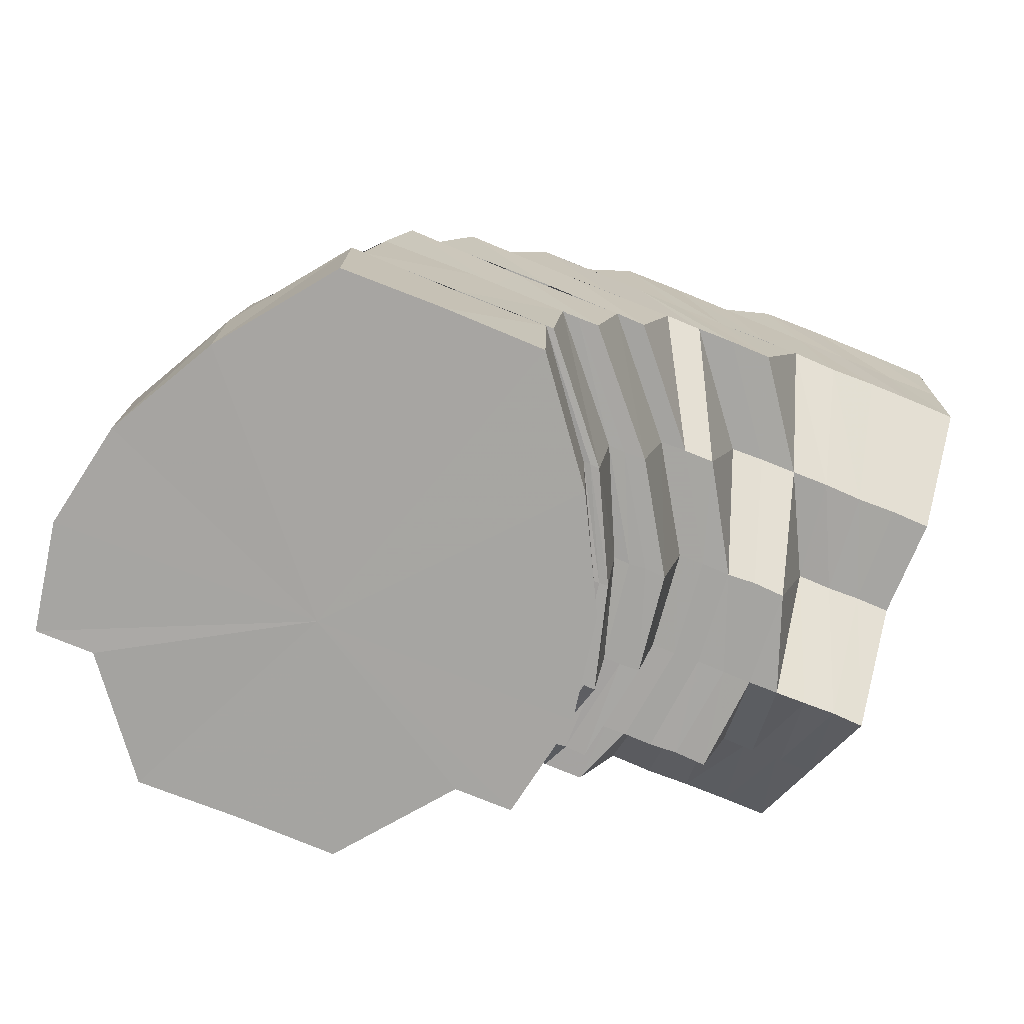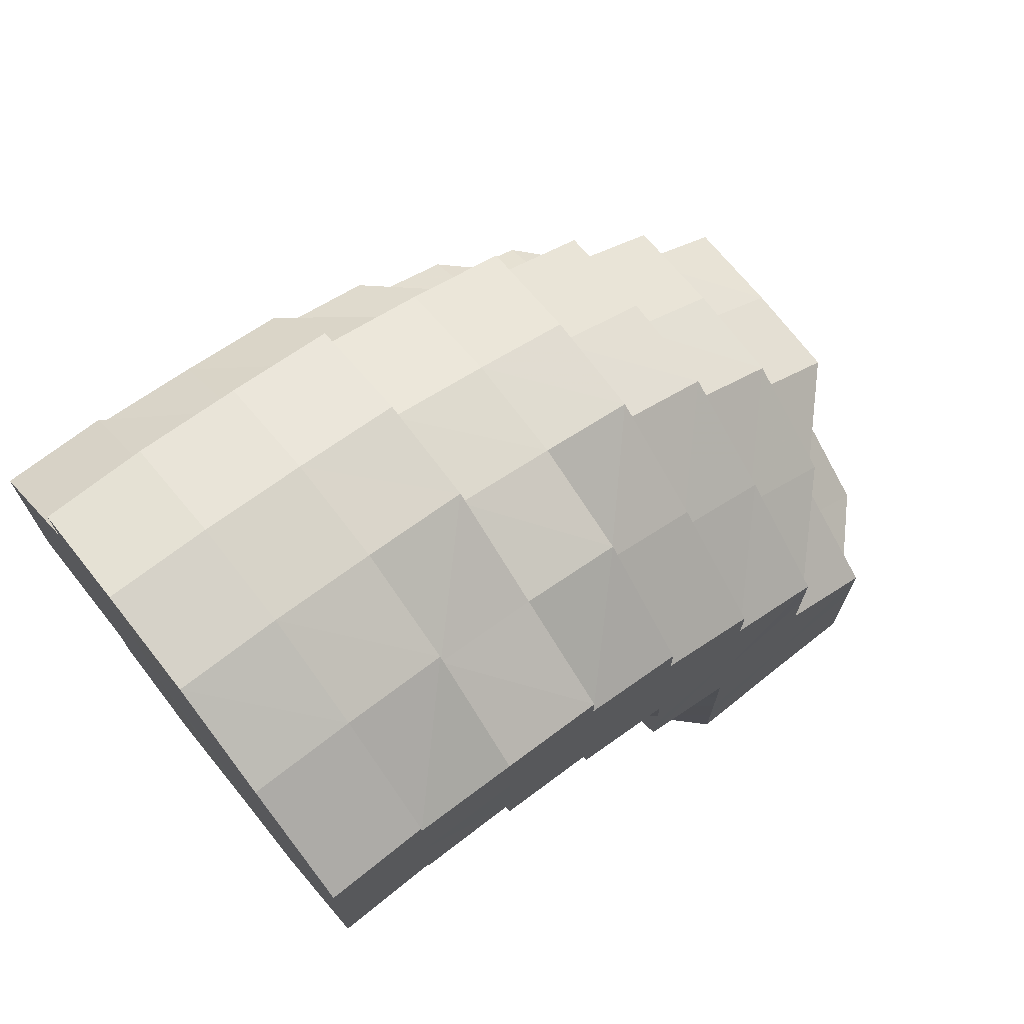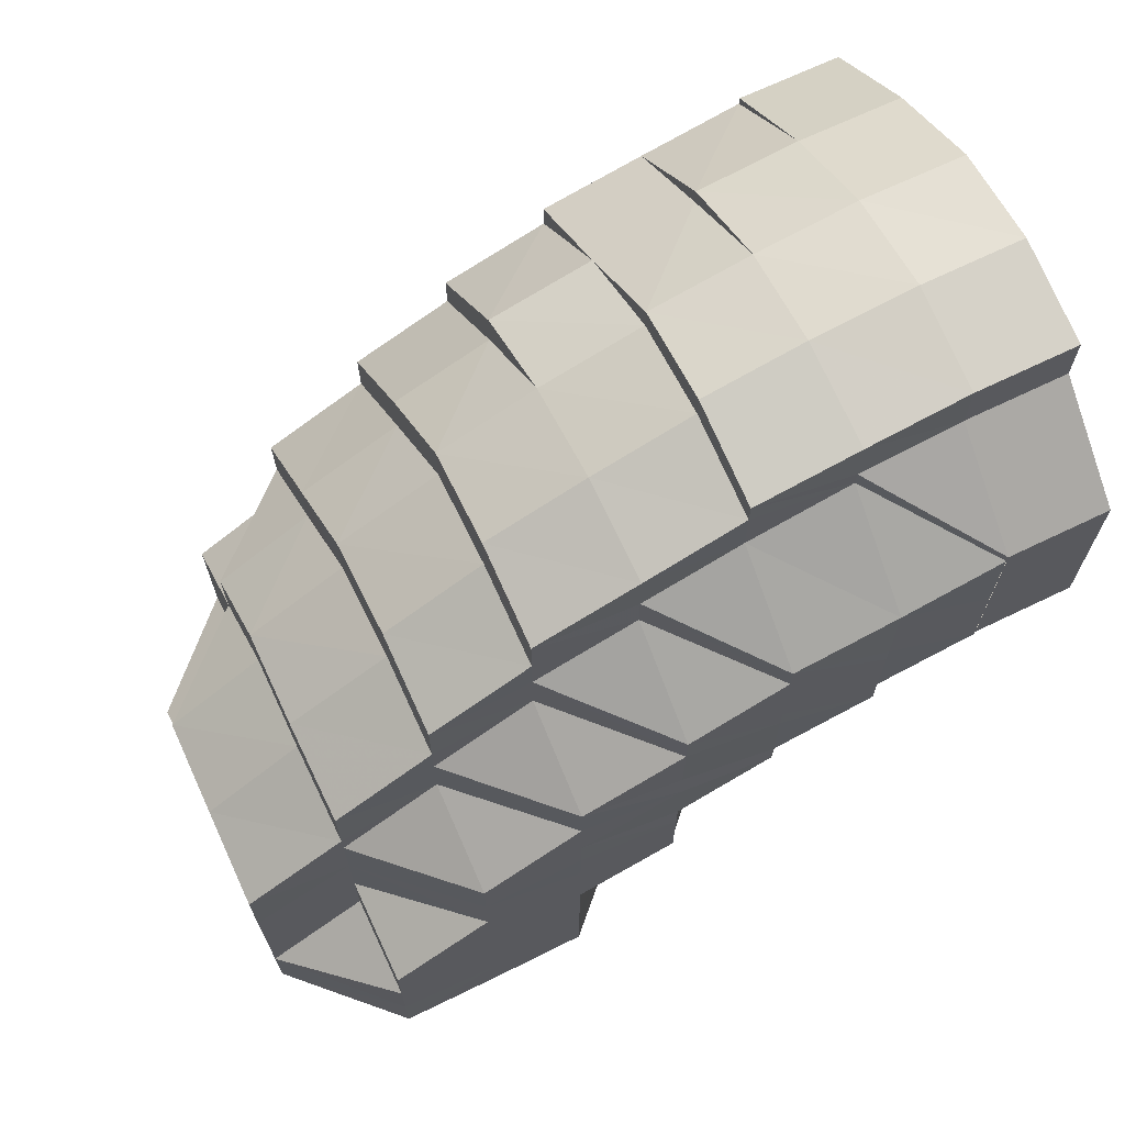
<metadata>
{"format":"obj","ext":"obj","renderer":"f3d","projection":"perspective","resolution":1024,"background":"white","views":[{"elev":-73.8,"azim":67.8,"up":"+Y"},{"elev":71.6,"azim":51.4,"up":"+Z"},{"elev":68.5,"azim":-115.8,"up":"+Z"}]}
</metadata>
<code>
o 27395
v 2224 1886 23.15
v 2224 1886 23.15
v 2224 1886 23.15
v 2224 1886 23.15
v 2224 1886 23.14
v 2224 1886 23.15
v 2224 1886 23.14
v 2224 1886 23.13
v 2224 1886 23.14
v 2224 1886 23.15
v 2224 1886 23.14
v 2224 1886 23.14
v 2224 1886 23.15
v 2224 1886 23.15
v 2224 1886 23.15
v 2224 1886 23.14
v 2224 1886 23.14
v 2224 1886 23.14
v 2224 1886 23.14
v 2224 1886 23.14
v 2224 1886 23.15
v 2224 1886 23.14
v 2224 1886 23.13
v 2224 1886 23.14
v 2224 1886 23.13
v 2224 1886 23.13
v 2224 1886 23.12
v 2224 1886 23.13
v 2224 1886 23.12
v 2224 1886 23.11
v 2224 1886 23.12
v 2224 1886 23.11
v 2224 1886 23.11
v 2224 1886 23.11
v 2224 1886 23.1
v 2224 1886 23.1
v 2224 1886 23.1
v 2224 1886 23.1
v 2224 1886 23.1
v 2224 1886 23.1
v 2224 1886 23.11
v 2224 1886 23.1
v 2224 1886 23.11
v 2224 1886 23.11
v 2224 1886 23.11
v 2224 1886 23.11
v 2224 1886 23.11
v 2224 1886 23.12
v 2224 1886 23.11
v 2224 1886 23.12
v 2224 1886 23.13
v 2224 1886 23.12
v 2224 1886 23.13
v 2224 1886 23.14
v 2224 1886 23.13
v 2224 1886 23.14
v 2224 1886 23.14
v 2224 1886 23.14
v 2224 1886 23.14
v 2224 1886 23.14
v 2224 1886 23.14
v 2224 1886 23.14
v 2224 1886 23.14
v 2224 1886 23.13
v 2224 1886 23.13
v 2224 1886 23.14
v 2224 1886 23.14
v 2224 1886 23.14
v 2224 1886 23.14
v 2224 1886 23.14
v 2224 1886 23.13
v 2224 1886 23.13
v 2224 1886 23.14
v 2224 1886 23.12
v 2224 1886 23.11
v 2224 1886 23.11
v 2224 1886 23.1
v 2224 1886 23.1
v 2224 1886 23.1
v 2224 1886 23.11
v 2224 1886 23.13
v 2224 1886 23.12
v 2224 1886 23.1
v 2224 1886 23.1
v 2224 1886 23.09
v 2224 1886 23.1
v 2224 1886 23.09
v 2224 1886 23.09
v 2224 1886 23.09
v 2224 1886 23.09
v 2224 1886 23.09
v 2224 1886 23.1
v 2224 1886 23.09
v 2224 1886 23.09
v 2224 1886 23.09
v 2224 1886 23.09
v 2224 1886 23.08
v 2224 1886 23.1
v 2224 1886 23.1
v 2224 1886 23.11
v 2224 1886 23.1
v 2224 1886 23.08
v 2224 1886 23.08
v 2224 1886 23.08
v 2224 1886 23.09
v 2224 1886 23.08
v 2224 1886 23.08
v 2224 1886 23.08
v 2224 1886 23.08
v 2224 1886 23.07
v 2224 1886 23.08
v 2224 1886 23.08
v 2224 1886 23.08
v 2224 1886 23.08
v 2224 1886 23.07
v 2224 1886 23.08
v 2224 1886 23.08
v 2224 1886 23.07
v 2224 1886 23.07
v 2224 1886 23.07
v 2224 1886 23.07
v 2224 1886 23.07
v 2224 1886 23.07
v 2224 1886 23.07
v 2224 1886 23.07
v 2224 1886 23.07
v 2224 1886 23.07
v 2224 1886 23.07
v 2224 1886 23.07
v 2224 1886 23.08
v 2224 1886 23.09
v 2224 1886 23.09
v 2224 1886 23.08
v 2224 1886 23.1
v 2224 1886 23.07
v 2224 1886 23.1
v 2224 1886 23.1
v 2224 1886 23.1
v 2224 1886 23.09
v 2224 1886 23.09
v 2224 1886 23.11
v 2224 1886 23.1
v 2224 1886 23.1
v 2224 1886 23.11
v 2224 1886 23.11
v 2224 1886 23.11
v 2224 1886 23.12
v 2224 1886 23.12
v 2224 1886 23.11
v 2224 1886 23.1
v 2224 1886 23.1
v 2224 1886 23.13
v 2224 1886 23.13
v 2224 1886 23.14
v 2224 1886 23.14
v 2224 1886 23.14
v 2224 1886 23.13
v 2224 1886 23.14
v 2224 1886 23.13
v 2224 1886 23.13
v 2224 1886 23.13
v 2224 1886 23.13
v 2224 1886 23.12
v 2224 1886 23.12
v 2224 1886 23.12
v 2224 1886 23.13
v 2224 1886 23.12
v 2224 1886 23.12
v 2224 1886 23.12
v 2224 1886 23.12
v 2224 1886 23.11
v 2224 1886 23.11
v 2224 1886 23.11
v 2224 1886 23.12
v 2224 1886 23.1
v 2224 1886 23.1
v 2224 1886 23.1
v 2224 1886 23.11
v 2224 1886 23.1
v 2224 1886 23.11
v 2224 1886 23.09
v 2224 1886 23.09
v 2224 1886 23.1
v 2224 1886 23.08
v 2224 1886 23.09
v 2224 1886 23.09
v 2224 1886 23.1
v 2224 1886 23.08
v 2224 1886 23.08
v 2224 1886 23.08
v 2224 1886 23.09
v 2224 1886 23.07
v 2224 1886 23.07
v 2224 1886 23.07
v 2224 1886 23.07
v 2224 1886 23.07
v 2224 1886 23.07
v 2224 1886 23.08
v 2224 1886 23.07
v 2224 1886 23.07
v 2224 1886 23.07
v 2224 1886 23.07
v 2224 1886 23.07
v 2224 1886 23.07
v 2224 1886 23.07
v 2224 1886 23.07
v 2224 1886 23.07
v 2224 1886 23.07
v 2224 1886 23.07
v 2224 1886 23.07
v 2224 1886 23.07
v 2224 1886 23.07
v 2224 1886 23.08
v 2224 1886 23.07
v 2224 1886 23.07
v 2224 1886 23.07
v 2224 1886 23.07
v 2224 1886 23.07
v 2224 1886 23.07
v 2224 1886 23.07
v 2224 1886 23.07
v 2224 1886 23.07
v 2224 1886 23.07
v 2224 1886 23.07
v 2224 1886 23.07
v 2224 1886 23.07
v 2224 1886 23.08
v 2224 1886 23.07
v 2224 1886 23.07
v 2224 1886 23.07
v 2224 1886 23.08
v 2224 1886 23.08
v 2224 1886 23.09
v 2224 1886 23.08
v 2224 1886 23.07
v 2224 1886 23.07
v 2224 1886 23.08
v 2224 1886 23.09
v 2224 1886 23.08
v 2224 1886 23.07
v 2224 1886 23.08
v 2224 1886 23.07
v 2224 1886 23.09
v 2224 1886 23.09
v 2224 1886 23.09
v 2224 1886 23.09
v 2224 1886 23.1
v 2224 1886 23.1
v 2224 1886 23.1
v 2224 1886 23.1
v 2224 1886 23.09
v 2224 1886 23.1
v 2224 1886 23.1
v 2224 1886 23.09
v 2224 1886 23.08
v 2224 1886 23.1
v 2224 1886 23.07
v 2224 1886 23.08
v 2224 1886 23.08
v 2224 1886 23.09
v 2224 1886 23.1
v 2224 1886 23.09
v 2224 1886 23.09
v 2224 1886 23.1
v 2224 1886 23.09
v 2224 1886 23.08
v 2224 1886 23.07
v 2224 1886 23.08
v 2224 1886 23.09
v 2224 1886 23.09
v 2224 1886 23.09
v 2224 1886 23.09
v 2224 1886 23.08
v 2224 1886 23.09
v 2224 1886 23.09
v 2224 1886 23.09
v 2224 1886 23.09
v 2224 1886 23.09
v 2224 1886 23.09
v 2224 1886 23.08
v 2224 1886 23.08
v 2224 1886 23.09
v 2224 1886 23.09
v 2224 1886 23.09
v 2224 1886 23.09
v 2224 1886 23.09
v 2224 1886 23.08
v 2224 1886 23.08
v 2224 1886 23.08
v 2224 1886 23.08
v 2224 1886 23.08
v 2224 1886 23.08
v 2224 1886 23.08
v 2224 1886 23.08
v 2224 1886 23.07
v 2224 1886 23.07
v 2224 1886 23.11
v 2224 1886 23.11
v 2224 1886 23.11
v 2224 1886 23.1
v 2224 1886 23.1
v 2224 1886 23.1
v 2224 1886 23.1
v 2224 1886 23.1
v 2224 1886 23.11
v 2224 1886 23.11
v 2224 1886 23.11
v 2224 1886 23.11
v 2224 1886 23.13
v 2224 1886 23.14
v 2224 1886 23.14
v 2224 1886 23.11
v 2224 1886 23.11
v 2224 1886 23.11
v 2224 1886 23.12
v 2224 1886 23.12
v 2224 1886 23.11
v 2224 1886 23.11
v 2224 1886 23.11
v 2224 1886 23.13
v 2224 1886 23.11
v 2224 1886 23.11
v 2224 1886 23.11
v 2224 1886 23.11
v 2224 1886 23.1
v 2224 1886 23.1
v 2224 1886 23.1
v 2224 1886 23.1
v 2224 1886 23.1
v 2224 1886 23.11
v 2224 1886 23.1
v 2224 1886 23.11
v 2224 1886 23.1
v 2224 1886 23.11
v 2224 1886 23.1
v 2224 1886 23.12
v 2224 1886 23.11
v 2224 1886 23.11
v 2224 1886 23.11
v 2224 1886 23.1
v 2224 1886 23.1
v 2224 1886 23.1
v 2224 1886 23.1
v 2224 1886 23.09
v 2224 1886 23.1
v 2224 1886 23.1
v 2224 1886 23.09
v 2224 1886 23.09
v 2224 1886 23.1
v 2224 1886 23.11
v 2224 1886 23.1
v 2224 1886 23.09
v 2224 1886 23.1
v 2224 1886 23.09
v 2224 1886 23.09
v 2224 1886 23.1
v 2224 1886 23.1
v 2224 1886 23.11
v 2224 1886 23.11
v 2224 1886 23.11
v 2224 1886 23.11
v 2224 1886 23.11
v 2224 1886 23.12
v 2224 1886 23.12
v 2224 1886 23.12
v 2224 1886 23.12
v 2224 1886 23.12
v 2224 1886 23.12
v 2224 1886 23.13
v 2224 1886 23.13
v 2224 1886 23.13
v 2224 1886 23.13
v 2224 1886 23.12
v 2224 1886 23.13
v 2224 1886 23.14
v 2224 1886 23.13
v 2224 1886 23.14
v 2224 1886 23.1
v 2224 1886 23.1
v 2224 1886 23.1
v 2224 1886 23.1
v 2224 1886 23.1
v 2224 1886 23.1
v 2224 1886 23.1
v 2224 1886 23.1
v 2224 1886 23.11
v 2224 1886 23.1
v 2224 1886 23.1
v 2224 1886 23.1
v 2224 1886 23.1
v 2224 1886 23.11
v 2224 1886 23.11
v 2224 1886 23.11
v 2224 1886 23.11
v 2224 1886 23.1
v 2224 1886 23.11
v 2224 1886 23.11
v 2224 1886 23.1
v 2224 1886 23.1
v 2224 1886 23.1
v 2224 1886 23.1
v 2224 1886 23.1
v 2224 1886 23.1
v 2224 1886 23.1
v 2224 1886 23.11
v 2224 1886 23.12
v 2224 1886 23.12
v 2224 1886 23.13
v 2224 1886 23.13
v 2224 1886 23.13
v 2224 1886 23.14
v 2224 1886 23.11
v 2224 1886 23.11
v 2224 1886 23.1
v 2224 1886 23.1
v 2224 1886 23.1
v 2224 1886 23.12
v 2224 1886 23.12
v 2224 1886 23.11
v 2224 1886 23.11
v 2224 1886 23.1
v 2224 1886 23.11
v 2224 1886 23.1
v 2224 1886 23.1
v 2224 1886 23.11
v 2224 1886 23.1
v 2224 1886 23.1
v 2224 1886 23.09
v 2224 1886 23.1
v 2224 1886 23.1
v 2224 1886 23.09
v 2224 1886 23.09
v 2224 1886 23.09
v 2224 1886 23.09
v 2224 1886 23.09
v 2224 1886 23.09
v 2224 1886 23.09
v 2224 1886 23.09
v 2224 1886 23.09
v 2224 1886 23.09
v 2224 1886 23.09
v 2224 1886 23.09
v 2224 1886 23.13
v 2224 1886 23.13
v 2224 1886 23.14
v 2224 1886 23.13
v 2224 1886 23.14
v 2224 1886 23.14
v 2224 1886 23.14
v 2224 1886 23.14
v 2224 1886 23.1
v 2224 1886 23.1
v 2224 1886 23.1
v 2224 1886 23.1
v 2224 1886 23.1
v 2224 1886 23.11
v 2224 1886 23.1
v 2224 1886 23.11
v 2224 1886 23.11
v 2224 1886 23.11
v 2224 1886 23.1
v 2224 1886 23.15
v 2224 1886 23.15
v 2224 1886 23.12
v 2224 1886 23.14
v 2224 1886 23.15
v 2224 1886 23.13
v 2224 1886 23.14
v 2224 1886 23.12
v 2224 1886 23.13
v 2224 1886 23.11
v 2224 1886 23.12
v 2224 1886 23.11
v 2224 1886 23.11
v 2224 1886 23.1
v 2224 1886 23.11
v 2224 1886 23.1
v 2224 1886 23.1
f 1 2 3
f 3 4 5
f 2 4 6
f 5 7 8
f 4 7 9
f 2 10 4
f 4 11 7
f 10 11 4
f 12 10 2
f 13 12 2
f 13 2 14
f 15 13 1
f 16 17 13
f 12 18 10
f 19 20 15
f 20 13 21
f 20 22 13
f 23 22 24
f 25 26 19
f 27 26 28
f 29 27 25
f 30 27 31
f 32 30 29
f 33 34 32
f 35 36 33
f 37 38 35
f 39 40 37
f 41 40 42
f 43 41 39
f 44 45 41
f 46 47 43
f 48 47 49
f 50 48 46
f 51 48 52
f 8 51 50
f 7 51 53
f 7 54 51
f 54 55 51
f 11 54 7
f 11 56 54
f 54 57 55
f 56 57 54
f 58 56 11
f 10 58 11
f 58 59 56
f 18 58 10
f 60 61 57
f 62 18 63
f 64 65 62
f 18 66 58
f 66 59 58
f 59 67 68
f 69 66 18
f 70 69 18
f 65 69 70
f 65 71 69
f 69 72 66
f 71 72 69
f 66 73 59
f 72 73 66
f 71 74 72
f 75 74 71
f 75 76 74
f 77 76 75
f 77 78 76
f 79 77 80
f 74 81 72
f 72 81 73
f 74 82 81
f 83 78 77
f 84 83 77
f 83 85 78
f 85 86 78
f 87 83 84
f 85 88 86
f 89 85 83
f 87 89 83
f 89 90 85
f 90 88 85
f 88 91 92
f 93 87 84
f 94 95 91
f 88 94 96
f 90 97 88
f 97 94 88
f 93 84 98
f 98 99 100
f 101 93 98
f 97 102 94
f 103 97 90
f 102 104 94
f 94 104 105
f 106 102 97
f 103 106 97
f 107 106 103
f 106 108 102
f 109 108 106
f 109 110 108
f 111 112 106
f 113 111 103
f 108 114 102
f 102 114 104
f 110 115 116
f 117 118 114
f 110 119 120
f 119 121 115
f 119 122 123
f 124 125 121
f 120 126 114
f 118 127 126
f 123 128 126
f 127 129 128
f 114 126 130
f 114 130 104
f 104 130 131
f 104 131 105
f 105 131 132
f 130 133 131
f 105 132 134
f 126 135 130
f 130 135 133
f 126 128 135
f 132 136 137
f 134 132 138
f 139 140 134
f 134 138 141
f 142 139 143
f 96 134 143
f 86 143 144
f 144 143 145
f 144 145 82
f 141 138 146
f 82 145 147
f 145 141 148
f 141 146 148
f 145 148 147
f 82 147 81
f 138 149 146
f 150 151 149
f 81 147 152
f 81 152 73
f 147 153 152
f 147 148 153
f 73 152 154
f 73 154 59
f 59 154 155
f 154 156 67
f 152 157 154
f 152 153 157
f 154 157 158
f 157 159 156
f 153 160 157
f 160 161 159
f 157 160 162
f 153 163 160
f 148 163 153
f 148 146 163
f 163 164 160
f 164 165 161
f 160 164 166
f 146 167 163
f 163 167 164
f 146 149 167
f 167 168 164
f 168 169 165
f 164 168 170
f 167 171 168
f 149 171 167
f 171 172 168
f 172 173 169
f 168 172 174
f 149 175 171
f 176 175 149
f 171 177 172
f 175 177 171
f 177 178 172
f 178 179 173
f 172 178 180
f 132 181 176
f 176 182 175
f 181 182 176
f 182 183 175
f 175 183 177
f 181 184 182
f 182 185 183
f 184 185 182
f 133 184 181
f 185 186 183
f 183 187 177
f 177 187 178
f 183 186 187
f 184 188 185
f 133 189 184
f 189 188 184
f 135 189 133
f 188 190 191
f 135 192 189
f 128 192 135
f 128 193 192
f 192 194 189
f 189 194 188
f 192 195 194
f 196 197 190
f 194 196 188
f 188 196 198
f 194 199 196
f 196 200 201
f 202 203 194
f 203 204 196
f 205 202 192
f 202 203 206
f 205 202 206
f 203 204 206
f 204 207 201
f 204 207 206
f 129 205 128
f 129 205 206
f 124 129 206
f 207 208 206
f 209 124 206
f 209 124 210
f 207 208 211
f 201 212 211
f 201 211 213
f 214 209 206
f 214 209 215
f 215 216 210
f 215 210 217
f 218 214 206
f 218 214 219
f 220 218 206
f 219 221 215
f 220 218 222
f 222 223 219
f 224 220 206
f 224 220 225
f 226 224 206
f 208 226 206
f 226 224 227
f 208 226 228
f 227 229 225
f 225 230 231
f 232 231 233
f 234 227 232
f 228 235 227
f 228 227 234
f 227 236 237
f 234 237 238
f 239 228 234
f 211 240 228
f 211 228 239
f 213 211 239
f 241 242 213
f 243 241 186
f 198 213 186
f 186 213 244
f 213 239 244
f 186 244 187
f 239 234 245
f 244 239 245
f 245 234 246
f 187 244 247
f 244 245 247
f 187 247 178
f 178 247 248
f 247 245 249
f 245 238 250
f 247 250 179
f 246 251 252
f 249 252 253
f 254 255 251
f 256 254 252
f 255 257 258
f 258 259 260
f 261 256 253
f 252 251 262
f 251 263 262
f 253 252 264
f 252 262 264
f 265 266 263
f 266 267 268
f 262 263 269
f 264 262 270
f 262 269 270
f 270 271 272
f 263 273 269
f 270 269 274
f 274 275 276
f 269 277 274
f 269 273 277
f 274 277 278
f 279 280 273
f 278 281 282
f 283 282 284
f 285 286 283
f 277 287 278
f 287 288 281
f 278 287 289
f 290 291 288
f 287 290 107
f 277 292 287
f 292 290 287
f 273 292 277
f 292 293 290
f 293 217 290
f 293 215 217
f 219 215 293
f 294 293 292
f 294 219 293
f 273 294 292
f 222 219 294
f 268 294 273
f 268 222 294
f 295 222 268
f 295 296 222
f 297 298 299
f 300 301 302
f 301 303 304
f 303 305 306
f 305 307 308
f 309 310 311
f 312 313 314
f 315 316 313
f 316 317 313
f 318 317 319
f 320 316 315
f 55 320 315
f 57 320 55
f 317 321 322
f 317 323 321
f 324 325 321
f 321 326 327
f 326 328 329
f 330 331 326
f 330 332 331
f 332 333 331
f 334 332 330
f 332 335 333
f 336 334 330
f 334 337 332
f 337 335 332
f 336 338 339
f 335 340 333
f 333 340 341
f 342 341 343
f 340 344 345
f 346 347 344
f 340 346 348
f 335 349 340
f 349 346 340
f 350 349 335
f 337 350 335
f 349 351 346
f 351 352 346
f 350 353 349
f 353 351 349
f 351 354 352
f 354 283 352
f 352 283 355
f 356 354 351
f 353 356 351
f 356 270 354
f 264 270 356
f 357 264 356
f 357 356 353
f 253 264 357
f 358 357 353
f 358 353 350
f 359 253 357
f 359 357 358
f 248 253 359
f 360 261 359
f 361 358 350
f 361 350 337
f 362 359 358
f 362 358 361
f 180 359 362
f 363 360 362
f 364 361 337
f 364 337 334
f 365 362 361
f 365 361 364
f 174 362 365
f 366 363 365
f 367 364 334
f 367 334 336
f 368 365 364
f 368 364 367
f 170 365 368
f 369 366 368
f 370 368 367
f 166 368 370
f 371 369 370
f 370 367 372
f 372 367 336
f 372 336 373
f 373 336 323
f 374 370 372
f 162 370 374
f 375 371 374
f 376 372 373
f 374 372 376
f 376 373 316
f 320 376 316
f 377 374 376
f 377 376 320
f 158 374 377
f 61 375 377
f 57 377 320
f 155 377 57
f 378 379 380
f 379 327 381
f 379 381 38
f 380 381 382
f 383 384 381
f 382 385 386
f 381 385 36
f 381 387 385
f 387 388 389
f 387 390 385
f 385 390 391
f 386 391 392
f 385 391 34
f 391 393 394
f 395 396 391
f 391 397 30
f 398 399 387
f 398 400 399
f 399 401 402
f 403 404 399
f 397 405 406
f 405 407 406
f 406 407 408
f 407 409 408
f 408 410 411
f 412 405 413
f 414 415 412
f 416 415 414
f 417 65 409
f 417 418 65
f 419 418 417
f 419 420 418
f 98 420 419
f 421 98 419
f 421 419 422
f 423 421 422
f 424 422 425
f 426 421 423
f 427 426 424
f 343 426 427
f 101 98 421
f 426 101 421
f 428 101 426
f 429 428 426
f 341 428 429
f 430 431 428
f 428 432 101
f 431 433 432
f 348 432 428
f 432 93 101
f 432 434 93
f 435 434 432
f 435 355 434
f 434 87 93
f 355 436 434
f 434 436 87
f 436 89 87
f 437 438 436
f 436 439 89
f 438 113 439
f 440 439 436
f 439 90 89
f 439 103 90
f 289 103 439
f 441 442 440
f 443 444 445
f 446 447 448
f 448 449 450
f 451 452 453
f 454 455 456
f 456 457 458
f 459 460 461
f 462 463 464
f 463 465 464
f 466 462 464
f 465 467 464
f 468 466 464
f 467 469 464
f 470 468 464
f 469 471 464
f 472 470 464
f 471 473 464
f 474 472 464
f 473 475 464
f 476 474 464
f 475 477 464
f 478 476 464
f 477 478 464

</code>
